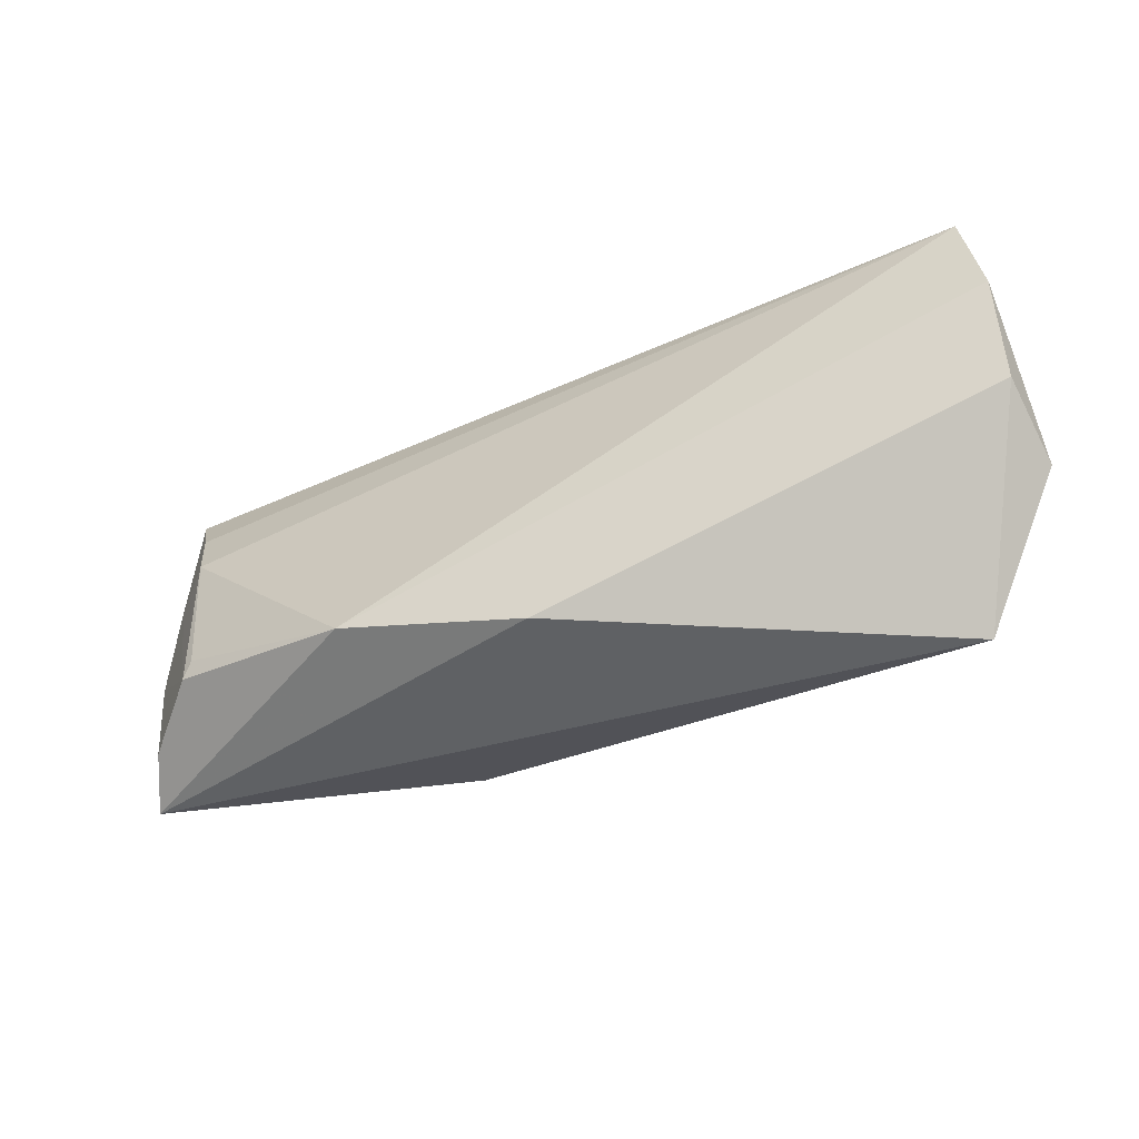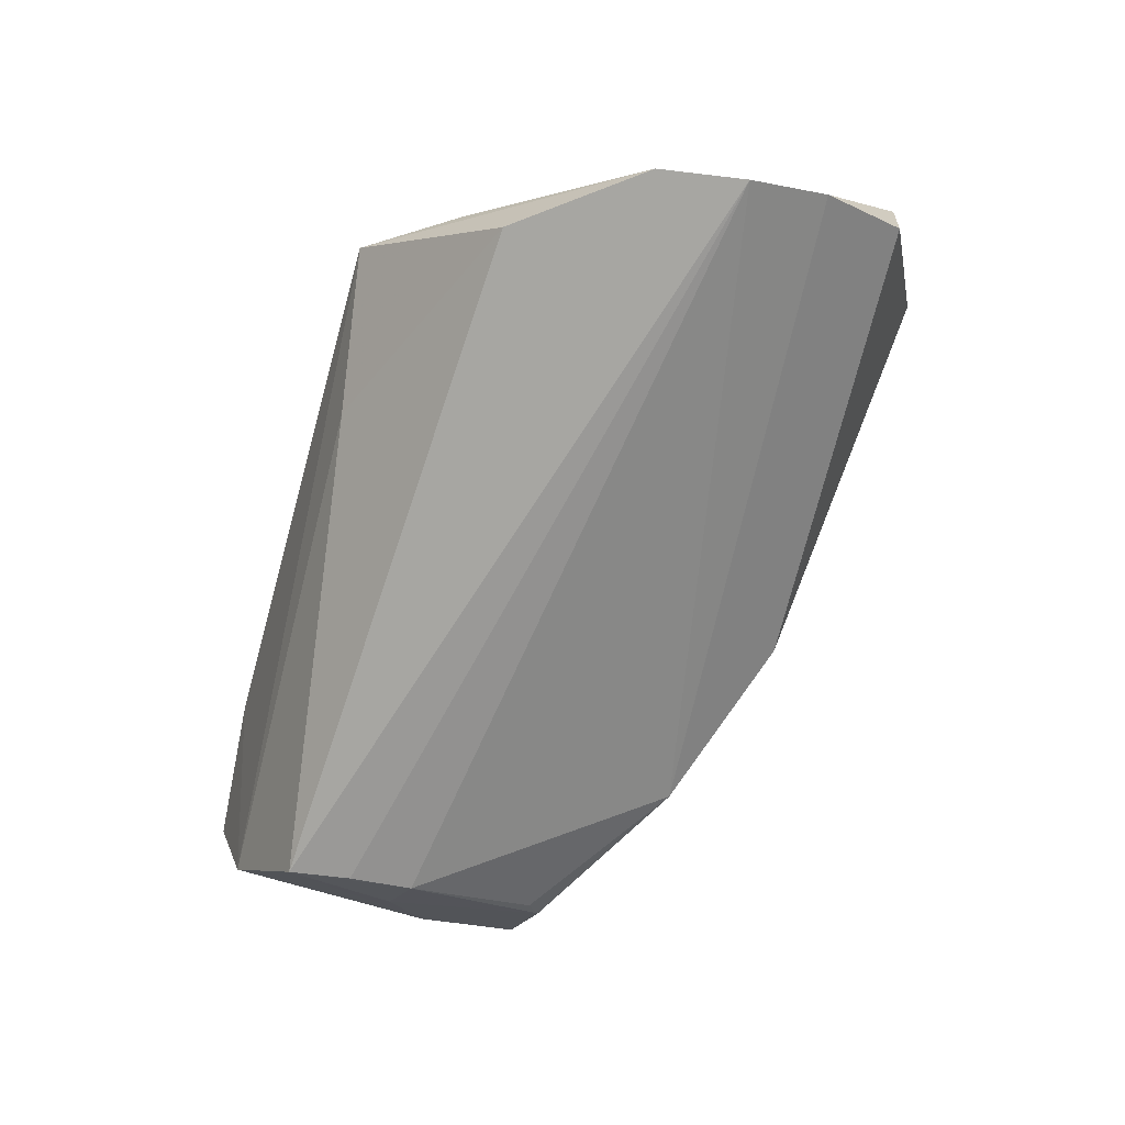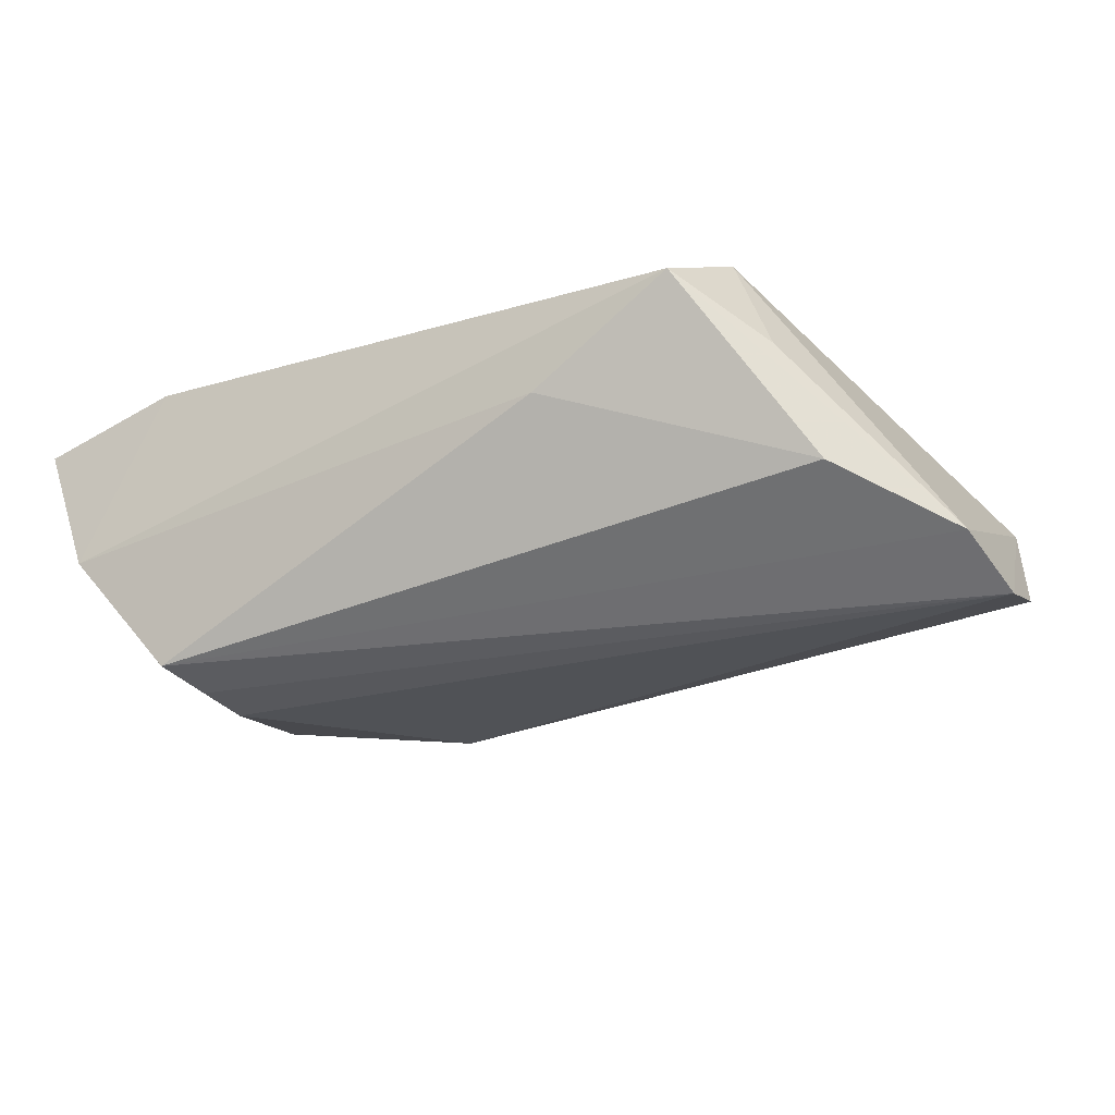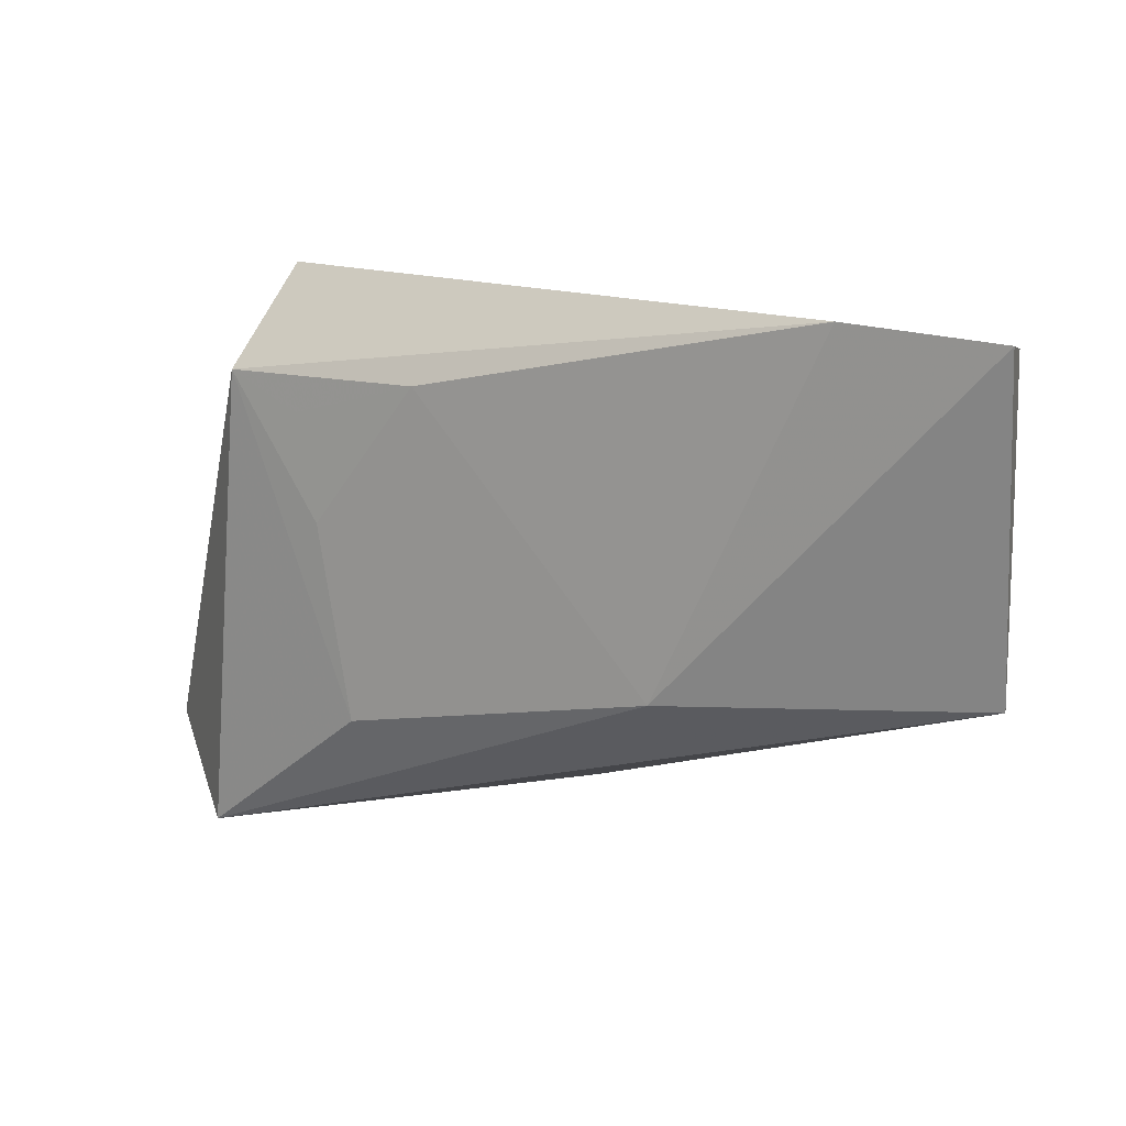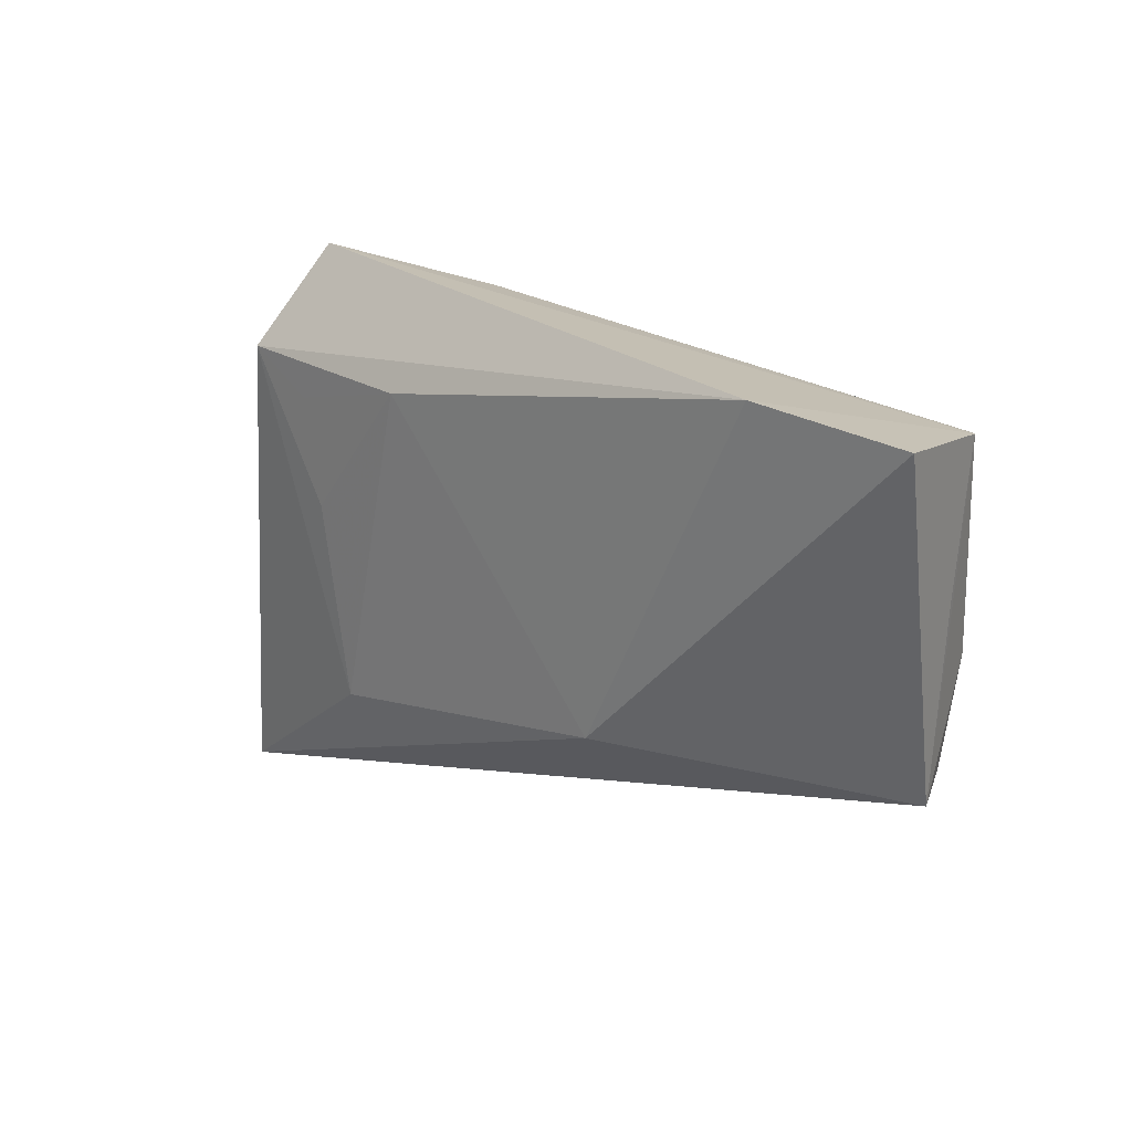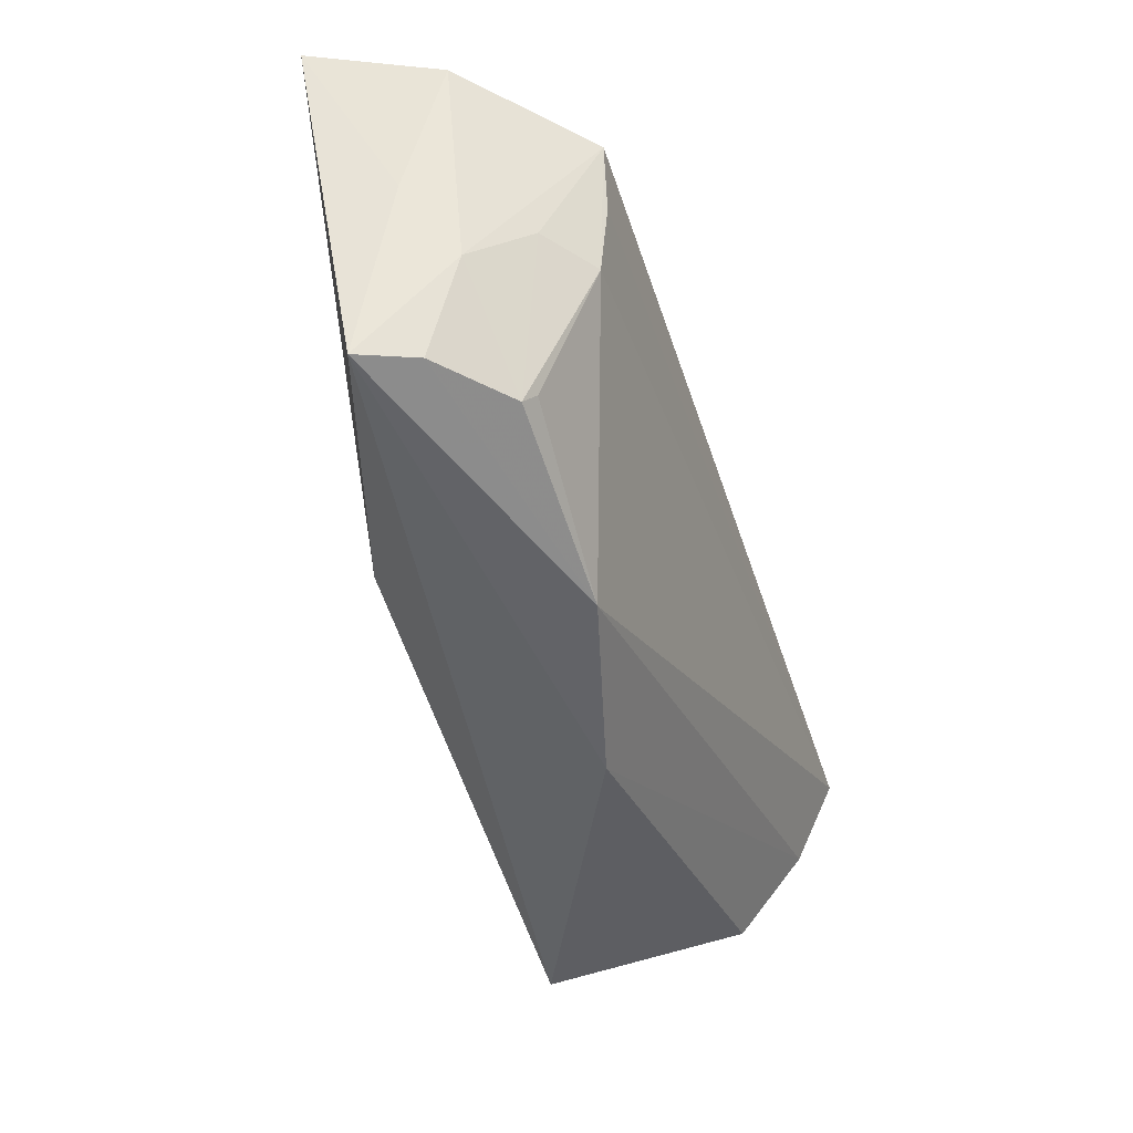
<metadata>
{"format":"obj","ext":"obj","renderer":"f3d","projection":"perspective","resolution":1024,"background":"white","views":[{"elev":-72.2,"azim":-153.9,"up":"+Y"},{"elev":-68.9,"azim":-105.9,"up":"+Z"},{"elev":-35.2,"azim":-154.7,"up":"+Z"},{"elev":17.2,"azim":27.4,"up":"+Y"},{"elev":25.0,"azim":44.4,"up":"+Y"},{"elev":-32.1,"azim":108.6,"up":"+Y"}]}
</metadata>
<code>
v -0.03887 -0.03787 0.01511
v -0.04027 0.01574 -0.01175
v 0.044 -0.01085 -0.01187
v 0.0436 0.02016 -0.01884
v 0.04767 0.006722 -0.01307
v -0.01883 -0.03429 0.006897
v 0.03946 0.0315 0.01369
v 0.04222 0.004902 -0.01796
v -0.05177 -0.02965 0.003515
v 0.05494 0.01044 -0.000618
v 0.02414 -0.0237 -0.01153
v 0.05643 -0.01111 0.003134
v -0.02103 0.003331 0.01755
v 0.04242 0.01264 -0.01884
v 0.05334 0.02664 -0.004839
v -0.008019 0.02068 0.01746
v -0.05203 0.001332 -0.01561
v 0.04547 -0.01241 -0.01073
v 0.05708 0.03009 0.01054
v -0.01018 0.02836 -0.001001
v -0.0238 0.01594 0.01707
v -0.0169 -0.02006 0.01782
v -0.03258 0.02001 0.01664
v -0.05167 -0.02887 -0.006671
v 0.02009 -0.01246 0.01553
v 0.05271 0.001495 -0.00683
v -0.02866 0.0315 0.008254
v -0.05423 -0.008687 -0.01884
v 0.05308 -0.01075 -0.003433
v 0.003617 -0.03153 -0.005838
v -0.0543 -0.0183 -0.01413
v -0.03699 0.02054 0.002629
f 19 15 7
f 12 1 6
f 11 28 8
f 12 15 10
f 10 19 12
f 15 19 10
f 25 19 7
f 25 1 12
f 12 19 25
f 9 1 23
f 24 1 9
f 26 15 12
f 1 25 22
f 22 23 1
f 17 28 9
f 9 23 17
f 31 28 11
f 9 28 31
f 31 24 9
f 30 31 11
f 24 31 30
f 30 6 1
f 1 24 30
f 30 11 12
f 12 6 30
f 15 26 4
f 4 20 15
f 2 20 4
f 4 17 2
f 28 17 4
f 11 8 3
f 3 18 11
f 8 18 3
f 29 26 12
f 29 18 26
f 12 11 29
f 11 18 29
f 7 23 16
f 16 23 21
f 16 25 7
f 16 22 25
f 21 23 13
f 23 22 13
f 13 16 21
f 22 16 13
f 2 17 27
f 27 20 2
f 27 23 7
f 7 15 27
f 15 20 27
f 8 4 5
f 5 4 26
f 5 18 8
f 26 18 5
f 14 8 28
f 28 4 14
f 14 4 8
f 32 17 23
f 23 27 32
f 32 27 17

</code>
